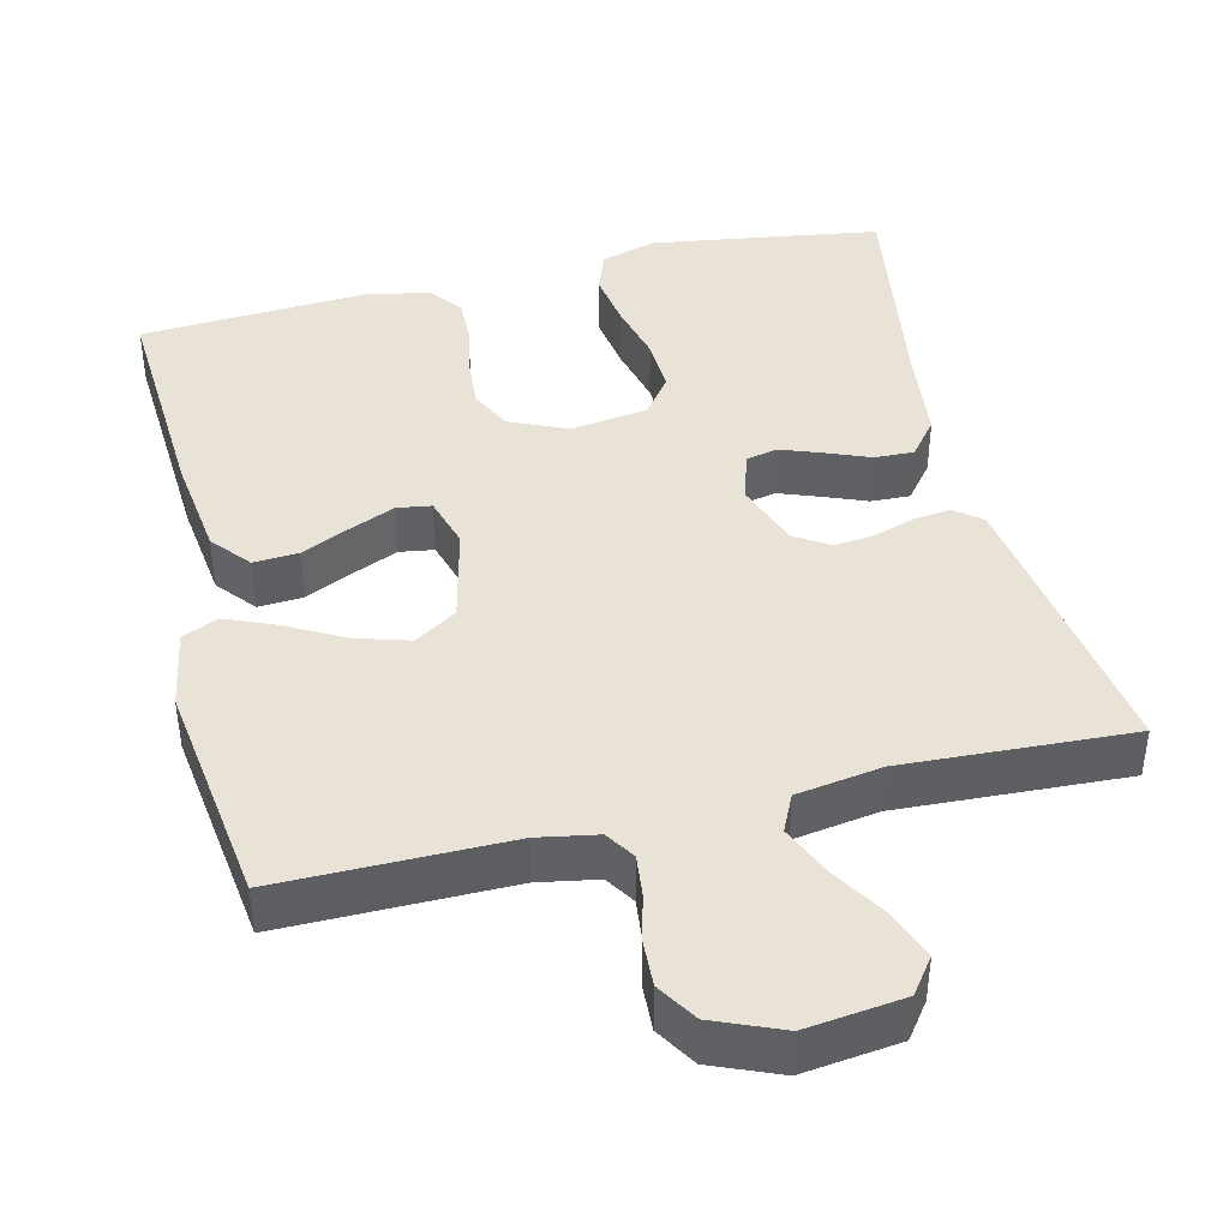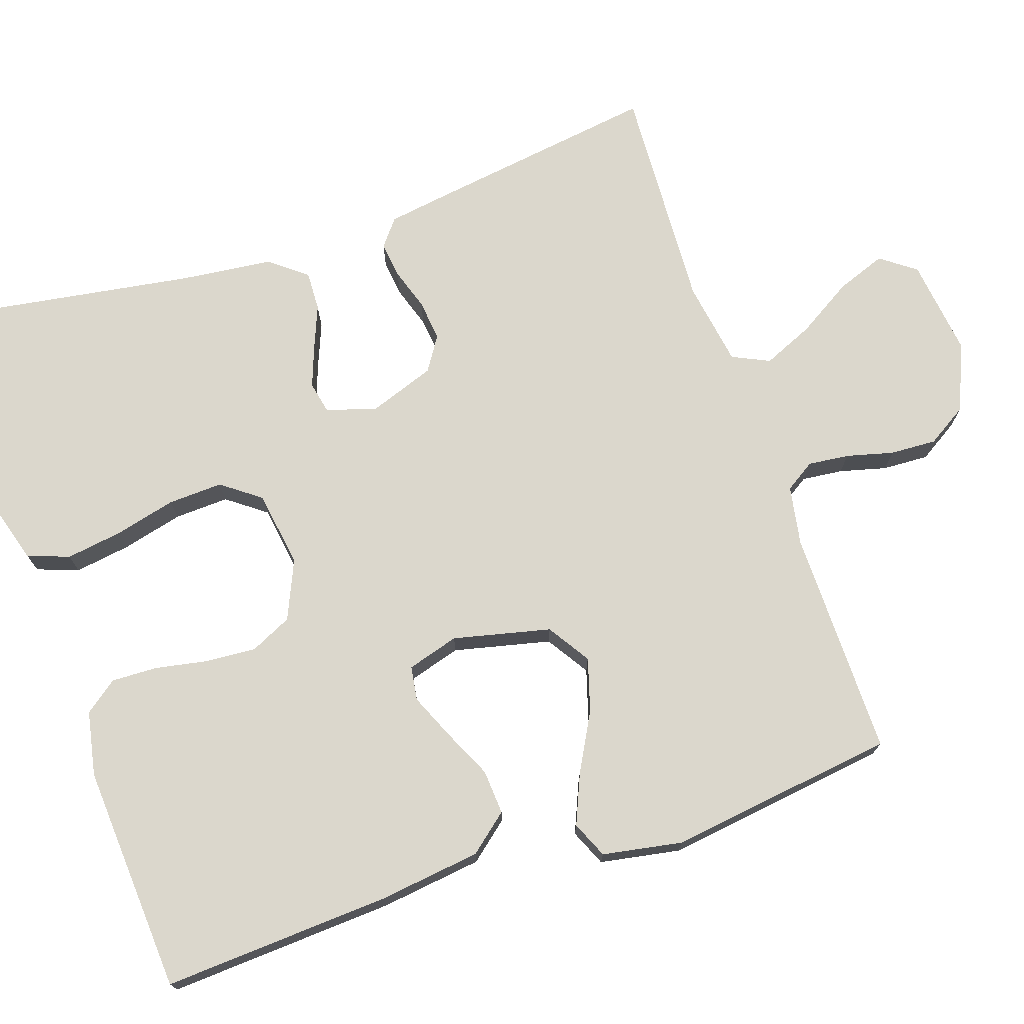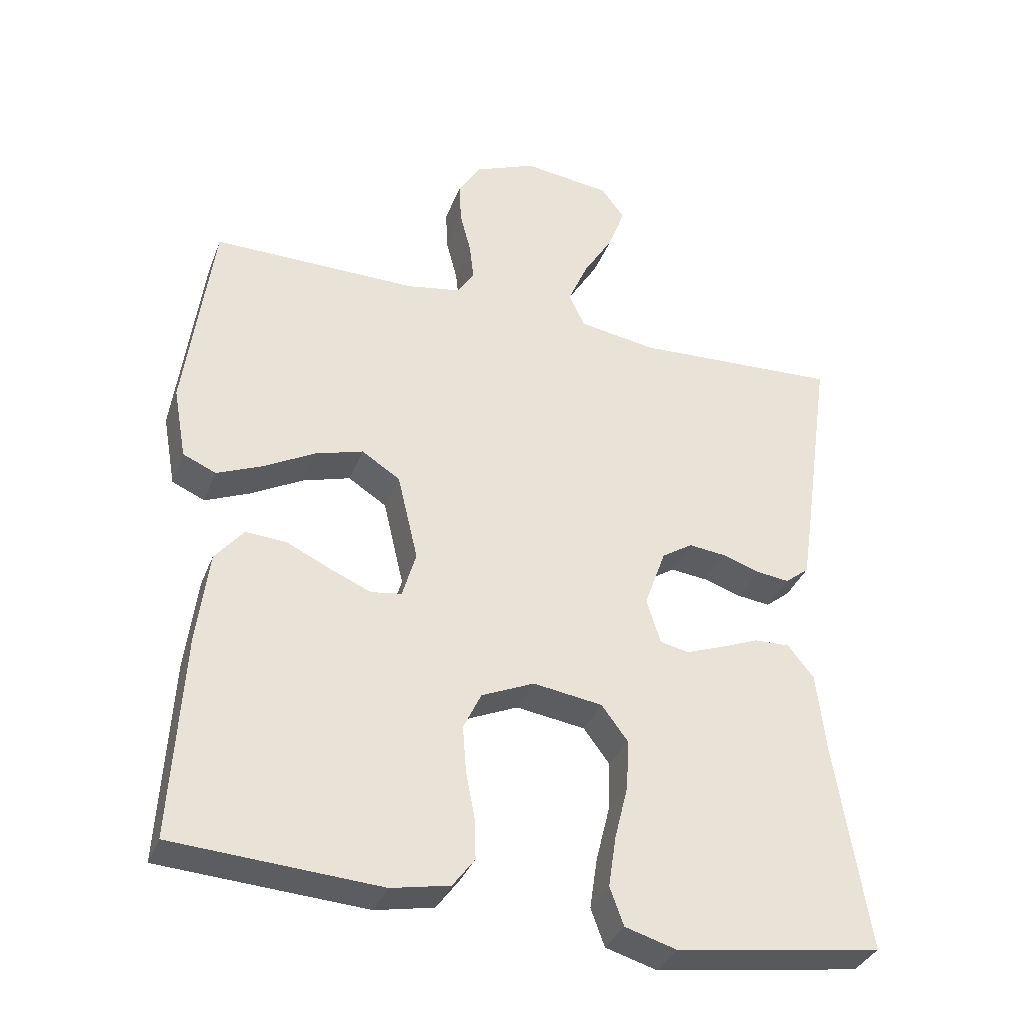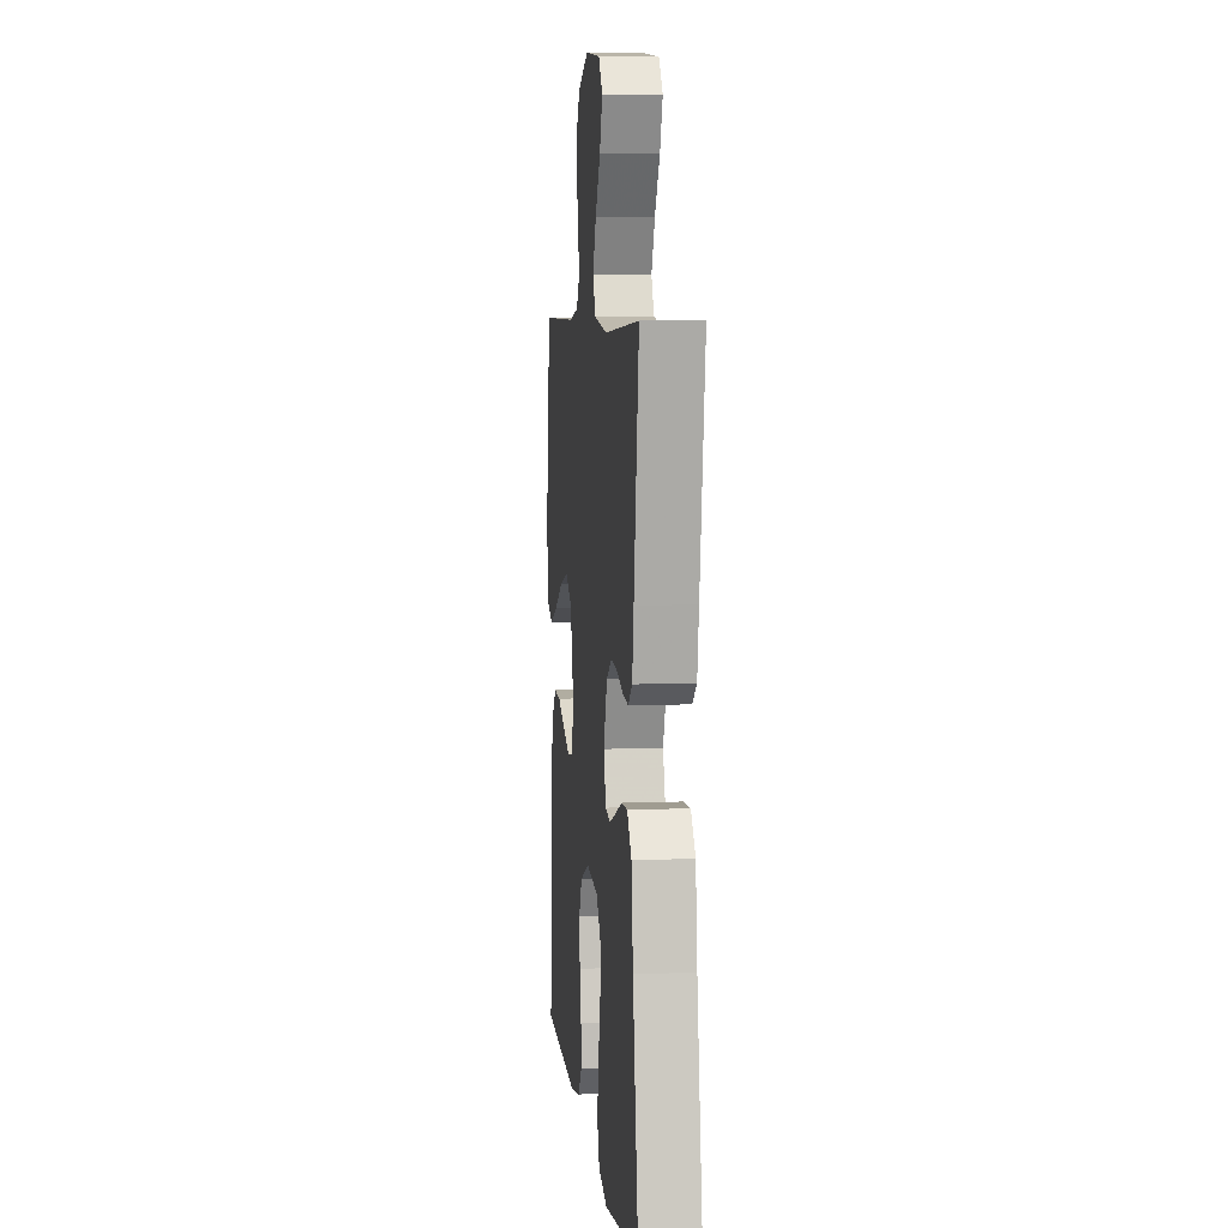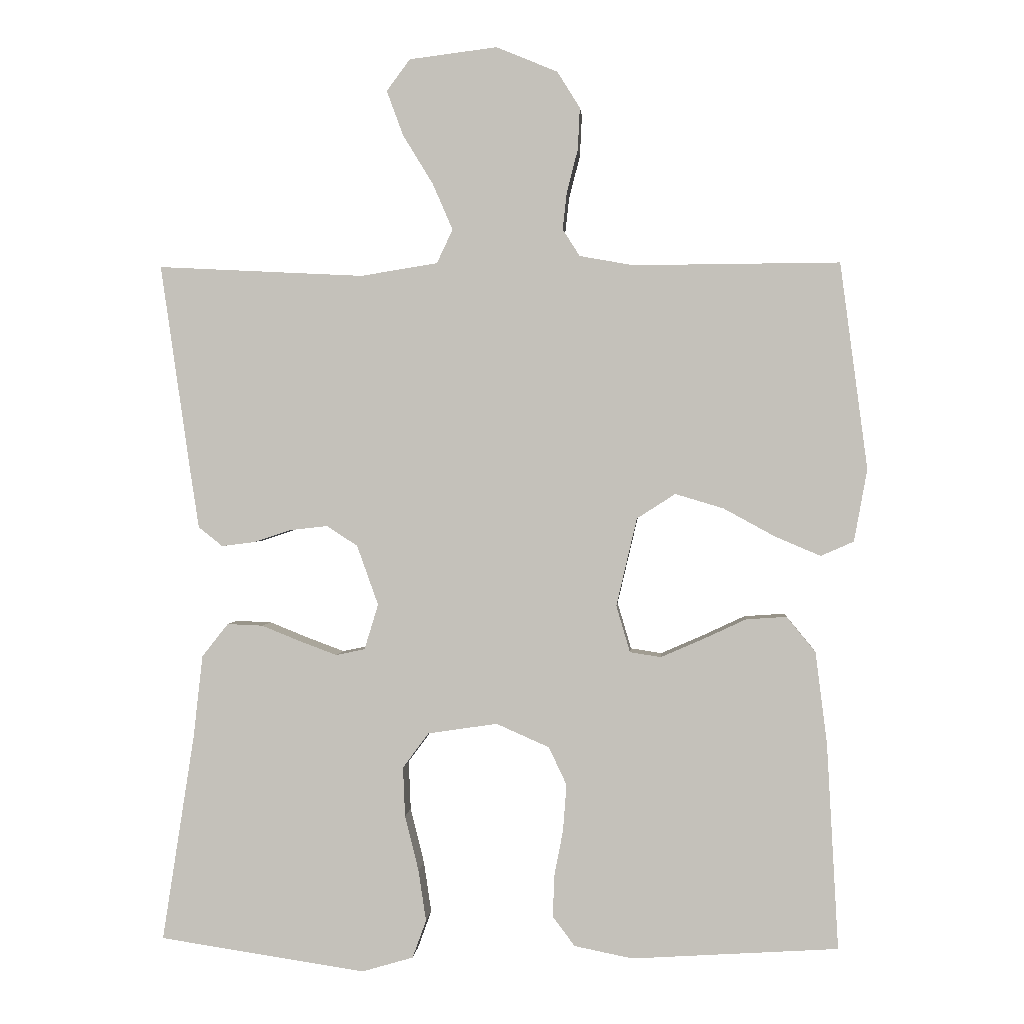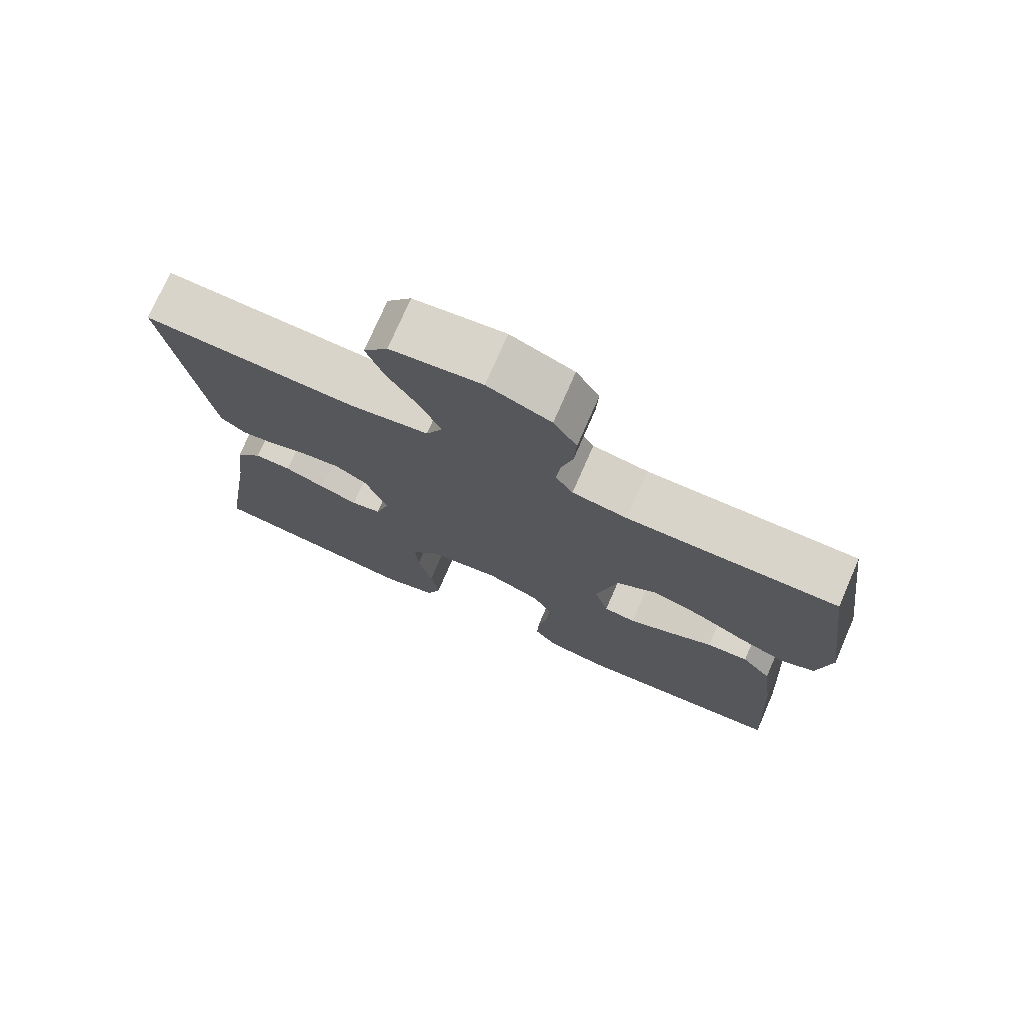
<metadata>
{"format":"obj","ext":"obj","renderer":"f3d","projection":"perspective","resolution":1024,"background":"white","views":[{"elev":41.9,"azim":-13.6,"up":"+Y"},{"elev":73.1,"azim":-108.7,"up":"+Y"},{"elev":-35.2,"azim":-19.4,"up":"+Z"},{"elev":6.5,"azim":83.3,"up":"+Z"},{"elev":1.2,"azim":-175.7,"up":"+Z"},{"elev":75.2,"azim":-156.5,"up":"+Z"}]}
</metadata>
<code>
v -0.5 0.07 -0.5
v -0.483 0.07 -0.2
v -0.466 0.07 -0.066
v -0.424 0.07 -0.015
v -0.365 0.07 -0.019
v -0.301 0.07 -0.049
v -0.241 0.07 -0.075
v -0.196 0.07 -0.068
v -0.176 0.07 0
v -0.206 0.07 0.128
v -0.262 0.07 0.164
v -0.332 0.07 0.143
v -0.407 0.07 0.102
v -0.473 0.07 0.074
v -0.521 0.07 0.095
v -0.54 0.07 0.2
v -0.5 0.07 0.5
v -0.2 0.07 0.498
v -0.122 0.07 0.512
v -0.097 0.07 0.551
v -0.103 0.07 0.605
v -0.119 0.07 0.667
v -0.122 0.07 0.728
v -0.089 0.07 0.781
v 0 0.07 0.818
v 0.128 0.07 0.802
v 0.162 0.07 0.756
v 0.138 0.07 0.691
v 0.094 0.07 0.619
v 0.065 0.07 0.552
v 0.088 0.07 0.503
v 0.2 0.07 0.485
v 0.5 0.07 0.5
v 0.457 0.07 0.2
v 0.444 0.07 0.114
v 0.409 0.07 0.086
v 0.361 0.07 0.092
v 0.306 0.07 0.11
v 0.252 0.07 0.116
v 0.207 0.07 0.087
v 0.176 0.07 0
v 0.196 0.07 -0.066
v 0.238 0.07 -0.075
v 0.292 0.07 -0.055
v 0.349 0.07 -0.032
v 0.401 0.07 -0.03
v 0.439 0.07 -0.078
v 0.453 0.07 -0.2
v 0.5 0.07 -0.5
v 0.2 0.07 -0.545
v 0.125 0.07 -0.523
v 0.105 0.07 -0.468
v 0.116 0.07 -0.394
v 0.136 0.07 -0.313
v 0.139 0.07 -0.241
v 0.101 0.07 -0.19
v 0 0.07 -0.175
v -0.077 0.07 -0.209
v -0.103 0.07 -0.264
v -0.098 0.07 -0.331
v -0.085 0.07 -0.399
v -0.083 0.07 -0.459
v -0.115 0.07 -0.502
v -0.2 0.07 -0.519
v -0.5 0 -0.5
v -0.483 0 -0.2
v -0.466 0 -0.066
v -0.424 0 -0.015
v -0.365 0 -0.019
v -0.301 0 -0.049
v -0.241 0 -0.075
v -0.196 0 -0.068
v -0.176 0 0
v -0.206 0 0.128
v -0.262 0 0.164
v -0.332 0 0.143
v -0.407 0 0.102
v -0.473 0 0.074
v -0.521 0 0.095
v -0.54 0 0.2
v -0.5 0 0.5
v -0.2 0 0.498
v -0.122 0 0.512
v -0.097 0 0.551
v -0.103 0 0.605
v -0.119 0 0.667
v -0.122 0 0.728
v -0.089 0 0.781
v 0 0 0.818
v 0.128 0 0.802
v 0.162 0 0.756
v 0.138 0 0.691
v 0.094 0 0.619
v 0.065 0 0.552
v 0.088 0 0.503
v 0.2 0 0.485
v 0.5 0 0.5
v 0.457 0 0.2
v 0.444 0 0.114
v 0.409 0 0.086
v 0.361 0 0.092
v 0.306 0 0.11
v 0.252 0 0.116
v 0.207 0 0.087
v 0.176 0 0
v 0.196 0 -0.066
v 0.238 0 -0.075
v 0.292 0 -0.055
v 0.349 0 -0.032
v 0.401 0 -0.03
v 0.439 0 -0.078
v 0.453 0 -0.2
v 0.5 0 -0.5
v 0.2 0 -0.545
v 0.125 0 -0.523
v 0.105 0 -0.468
v 0.116 0 -0.394
v 0.136 0 -0.313
v 0.139 0 -0.241
v 0.101 0 -0.19
v 0 0 -0.175
v -0.077 0 -0.209
v -0.103 0 -0.264
v -0.098 0 -0.331
v -0.085 0 -0.399
v -0.083 0 -0.459
v -0.115 0 -0.502
v -0.2 0 -0.519
f 60 61 62 63
f 59 60 63 64
f 51 52 53 54
f 49 50 51 54
f 48 49 54 55
f 47 48 55 56
f 44 45 46 47
f 43 44 47 56
f 35 36 37 38
f 35 38 39
f 32 33 34 35
f 31 32 35 39
f 30 31 39 40
f 26 27 28 29
f 26 29 30
f 25 26 30
f 24 25 30
f 21 22 23 24
f 20 21 24 30
f 19 20 30 40
f 15 16 17 18
f 12 13 14 15
f 11 12 15 18
f 10 11 18 19
f 3 4 5 6
f 3 6 7
f 2 3 7
f 59 64 1 2
f 58 59 2 7
f 57 58 7 8
f 42 43 56 57
f 41 42 57 8
f 40 41 8 9
f 9 10 19 40
f 127 126 125 124
f 128 127 124 123
f 118 117 116 115
f 118 115 114 113
f 119 118 113 112
f 120 119 112 111
f 111 110 109 108
f 120 111 108 107
f 102 101 100 99
f 103 102 99
f 99 98 97 96
f 103 99 96 95
f 104 103 95 94
f 93 92 91 90
f 94 93 90
f 94 90 89
f 94 89 88
f 88 87 86 85
f 94 88 85 84
f 104 94 84 83
f 82 81 80 79
f 79 78 77 76
f 82 79 76 75
f 83 82 75 74
f 70 69 68 67
f 71 70 67
f 71 67 66
f 66 65 128 123
f 71 66 123 122
f 72 71 122 121
f 121 120 107 106
f 72 121 106 105
f 73 72 105 104
f 104 83 74 73
f 1 65 66 2
f 2 66 67 3
f 3 67 68 4
f 4 68 69 5
f 5 69 70 6
f 6 70 71 7
f 7 71 72 8
f 8 72 73 9
f 9 73 74 10
f 10 74 75 11
f 11 75 76 12
f 12 76 77 13
f 13 77 78 14
f 14 78 79 15
f 15 79 80 16
f 16 80 81 17
f 17 81 82 18
f 18 82 83 19
f 19 83 84 20
f 20 84 85 21
f 21 85 86 22
f 22 86 87 23
f 23 87 88 24
f 24 88 89 25
f 25 89 90 26
f 26 90 91 27
f 27 91 92 28
f 28 92 93 29
f 29 93 94 30
f 30 94 95 31
f 31 95 96 32
f 32 96 97 33
f 33 97 98 34
f 34 98 99 35
f 35 99 100 36
f 36 100 101 37
f 37 101 102 38
f 38 102 103 39
f 39 103 104 40
f 40 104 105 41
f 41 105 106 42
f 42 106 107 43
f 43 107 108 44
f 44 108 109 45
f 45 109 110 46
f 46 110 111 47
f 47 111 112 48
f 48 112 113 49
f 49 113 114 50
f 50 114 115 51
f 51 115 116 52
f 52 116 117 53
f 53 117 118 54
f 54 118 119 55
f 55 119 120 56
f 56 120 121 57
f 57 121 122 58
f 58 122 123 59
f 59 123 124 60
f 60 124 125 61
f 61 125 126 62
f 62 126 127 63
f 63 127 128 64
f 64 128 65 1

</code>
